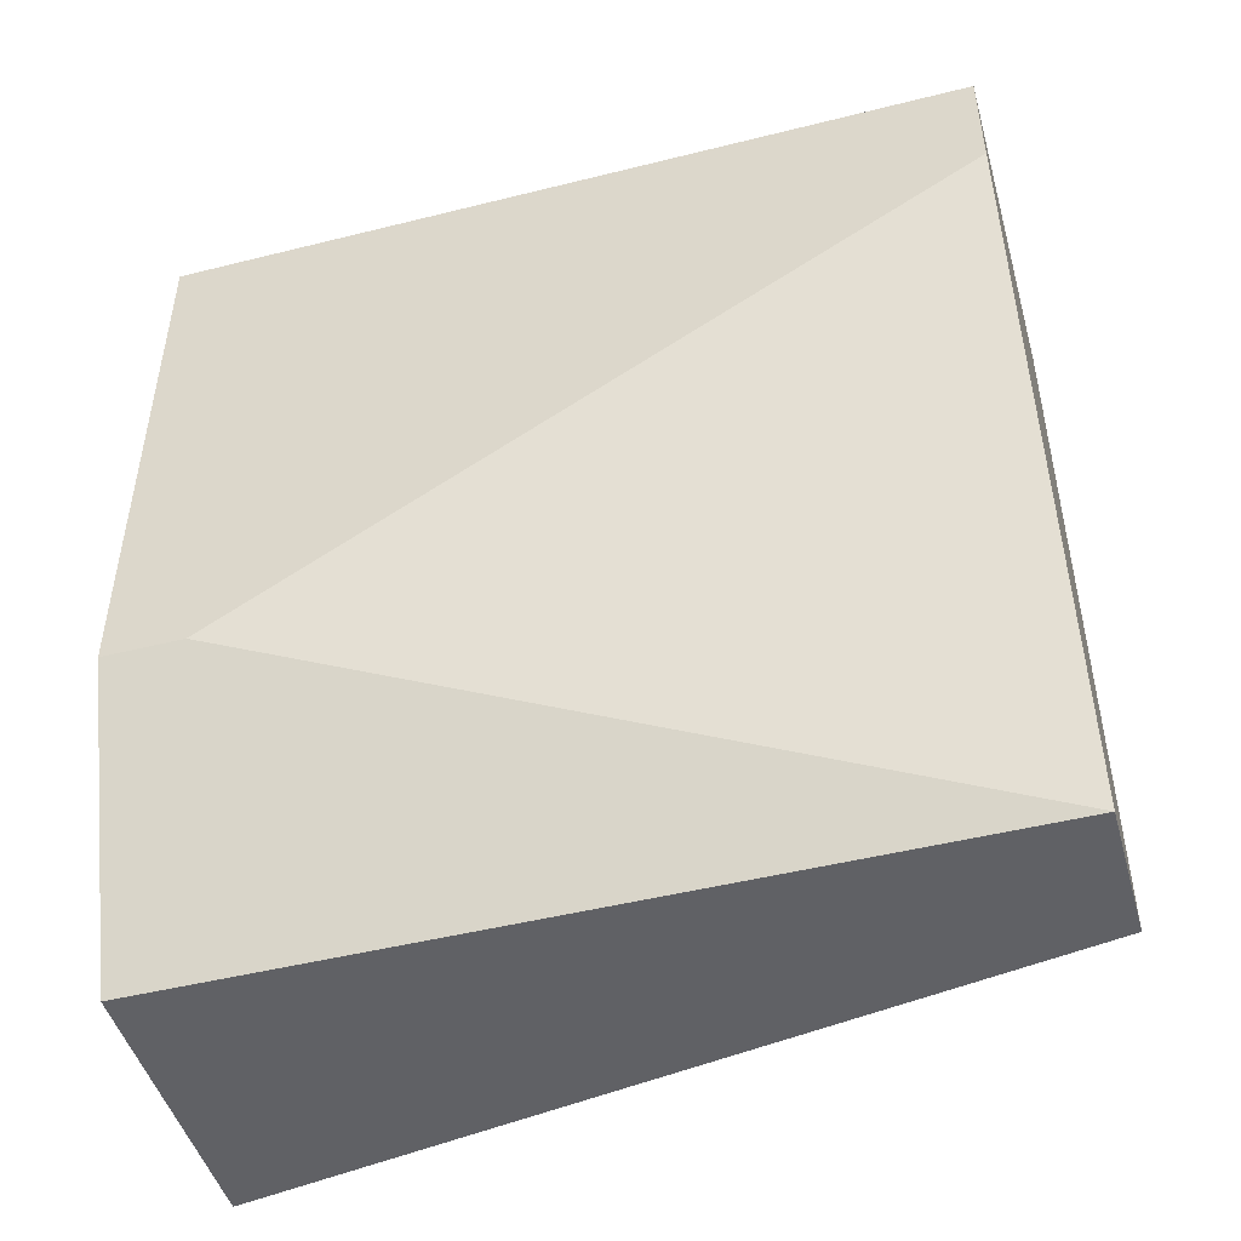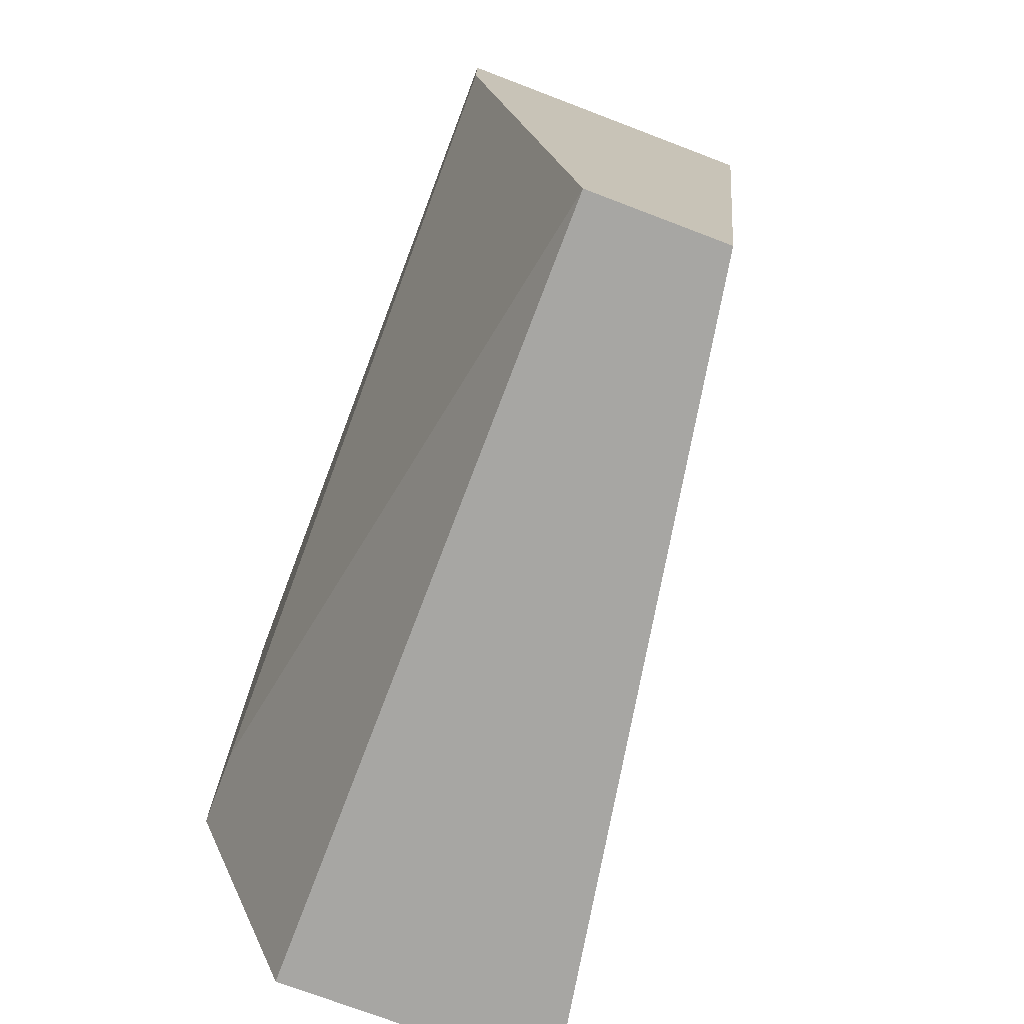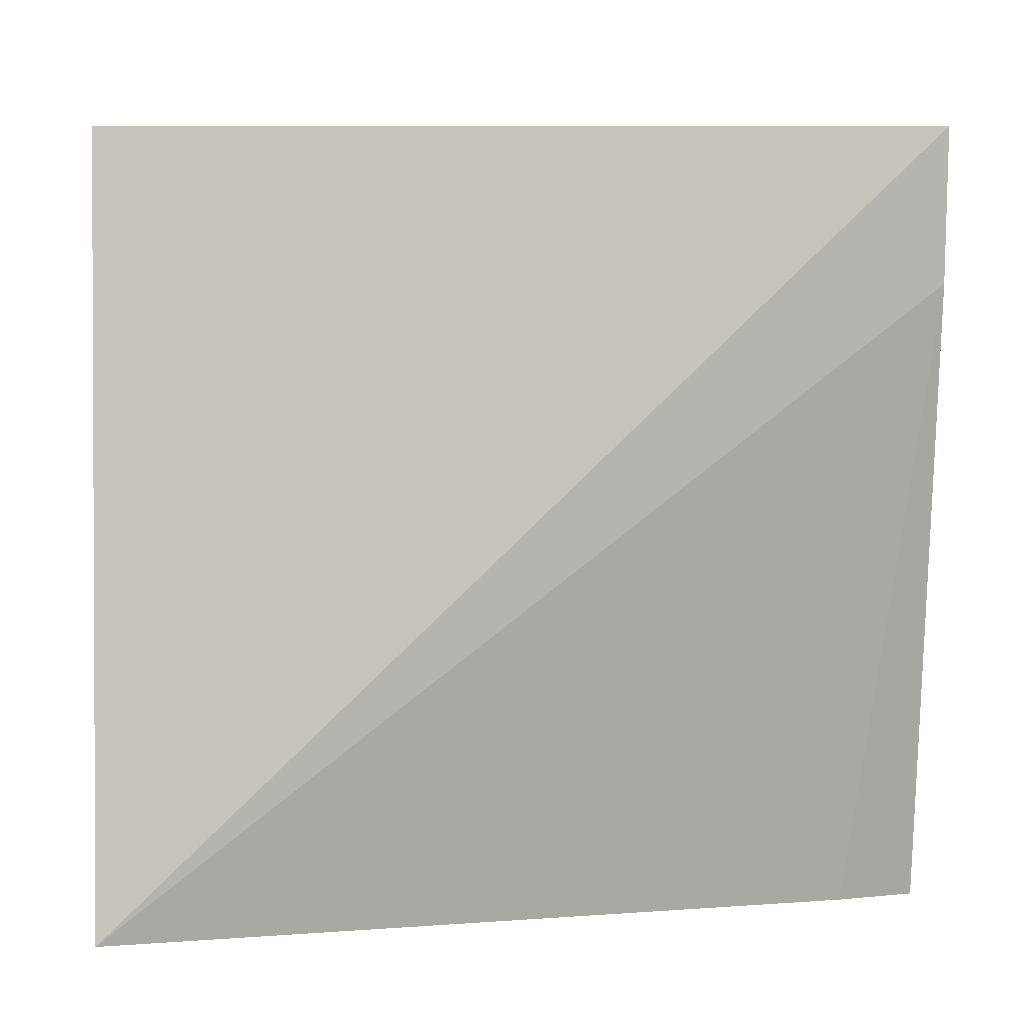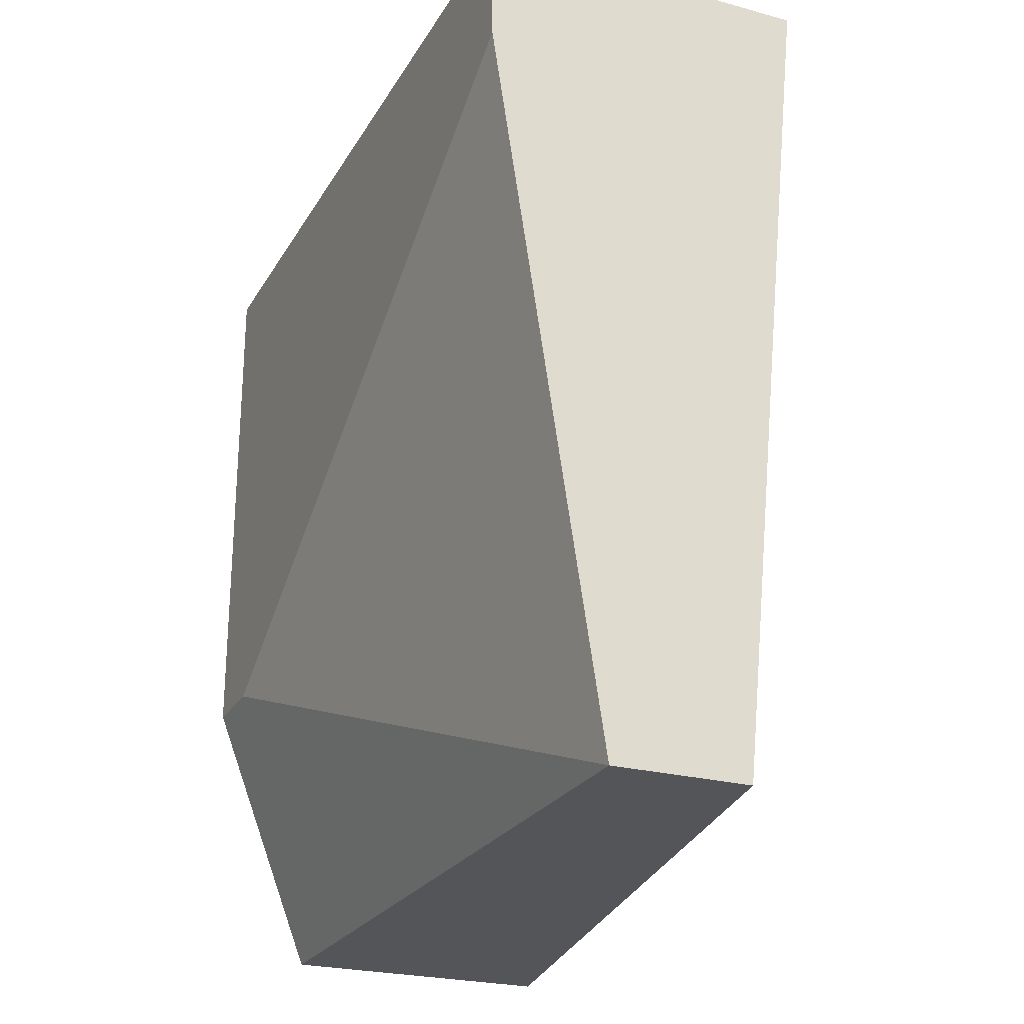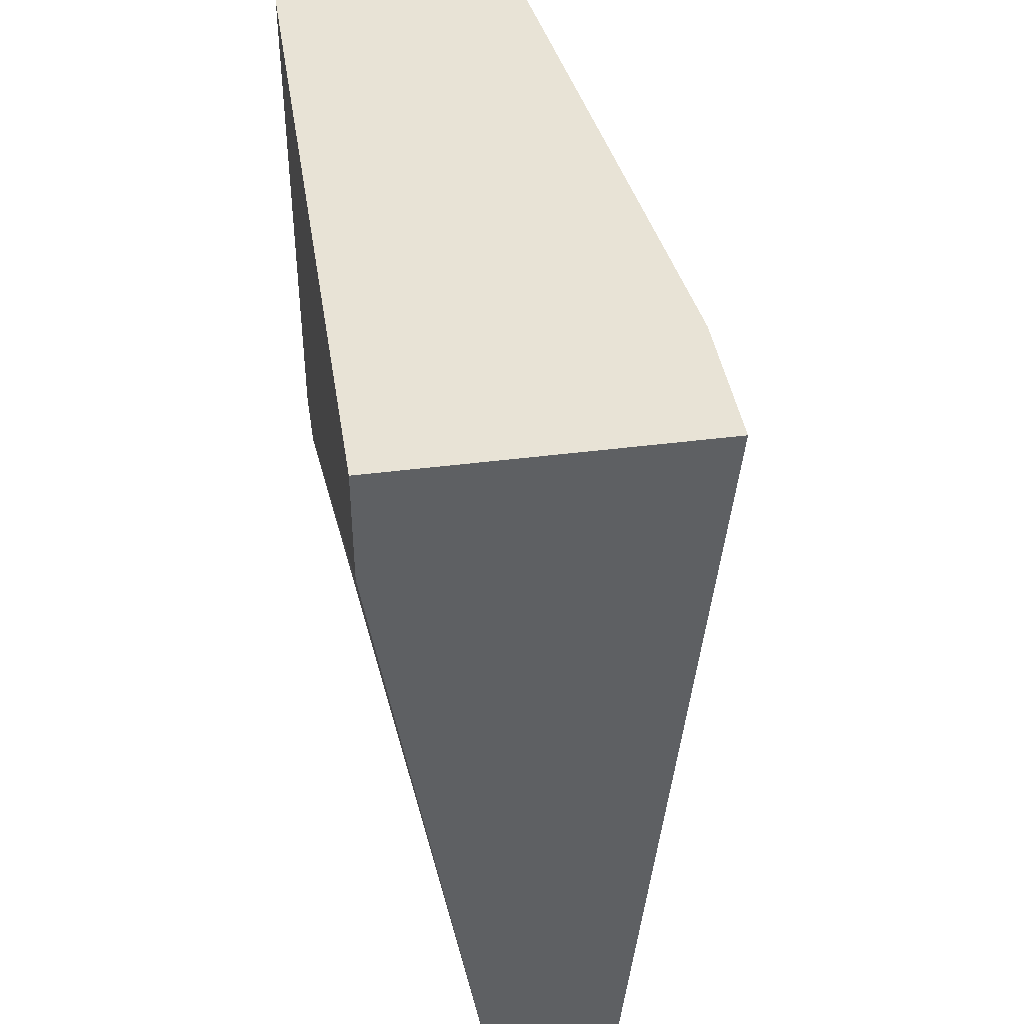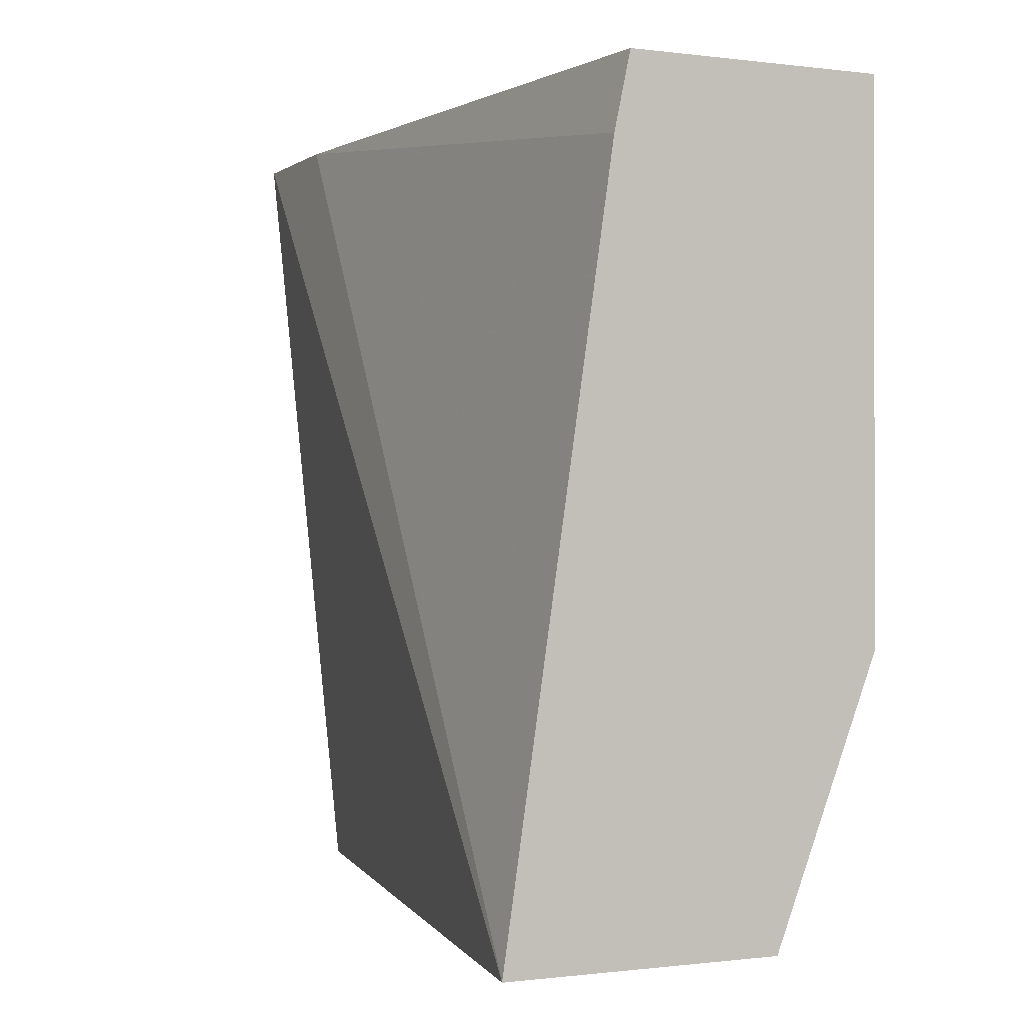
<metadata>
{"format":"obj","ext":"obj","renderer":"f3d","projection":"perspective","resolution":1024,"background":"white","views":[{"elev":-47.7,"azim":-74.3,"up":"+Y"},{"elev":-74.2,"azim":-20.8,"up":"+Y"},{"elev":9.7,"azim":88.0,"up":"+Z"},{"elev":-24.7,"azim":-23.8,"up":"+Y"},{"elev":41.7,"azim":-8.9,"up":"+Y"},{"elev":-0.5,"azim":154.9,"up":"+Y"}]}
</metadata>
<code>
v -0.374 -0.2454 -0.1702
v -0.3933 -0.1957 -0.2965
v -0.374 -0.2454 -0.3104
v -0.3498 -0.2454 -0.1702
v -0.3933 -0.119 -0.1702
v -0.3933 -0.1957 -0.3104
v -0.3242 -0.2454 -0.3104
v -0.3349 -0.09856 -0.1702
v -0.3933 -0.09856 -0.1702
v -0.3933 -0.09856 -0.3104
v -0.3439 -0.1123 -0.3104
v -0.3349 -0.09856 -0.1969
v -0.3468 -0.09856 -0.3104
f 3 10 13
f 11 13 12
f 8 10 9
f 8 13 10
f 8 12 13
f 7 11 12
f 4 7 8
f 3 11 7
f 3 13 11
f 3 6 10
f 7 12 8
f 2 9 10
f 2 5 9
f 1 5 2
f 1 9 5
f 1 8 9
f 1 4 8
f 1 7 4
f 1 3 7
f 1 6 3
f 1 2 6
f 2 10 6

</code>
